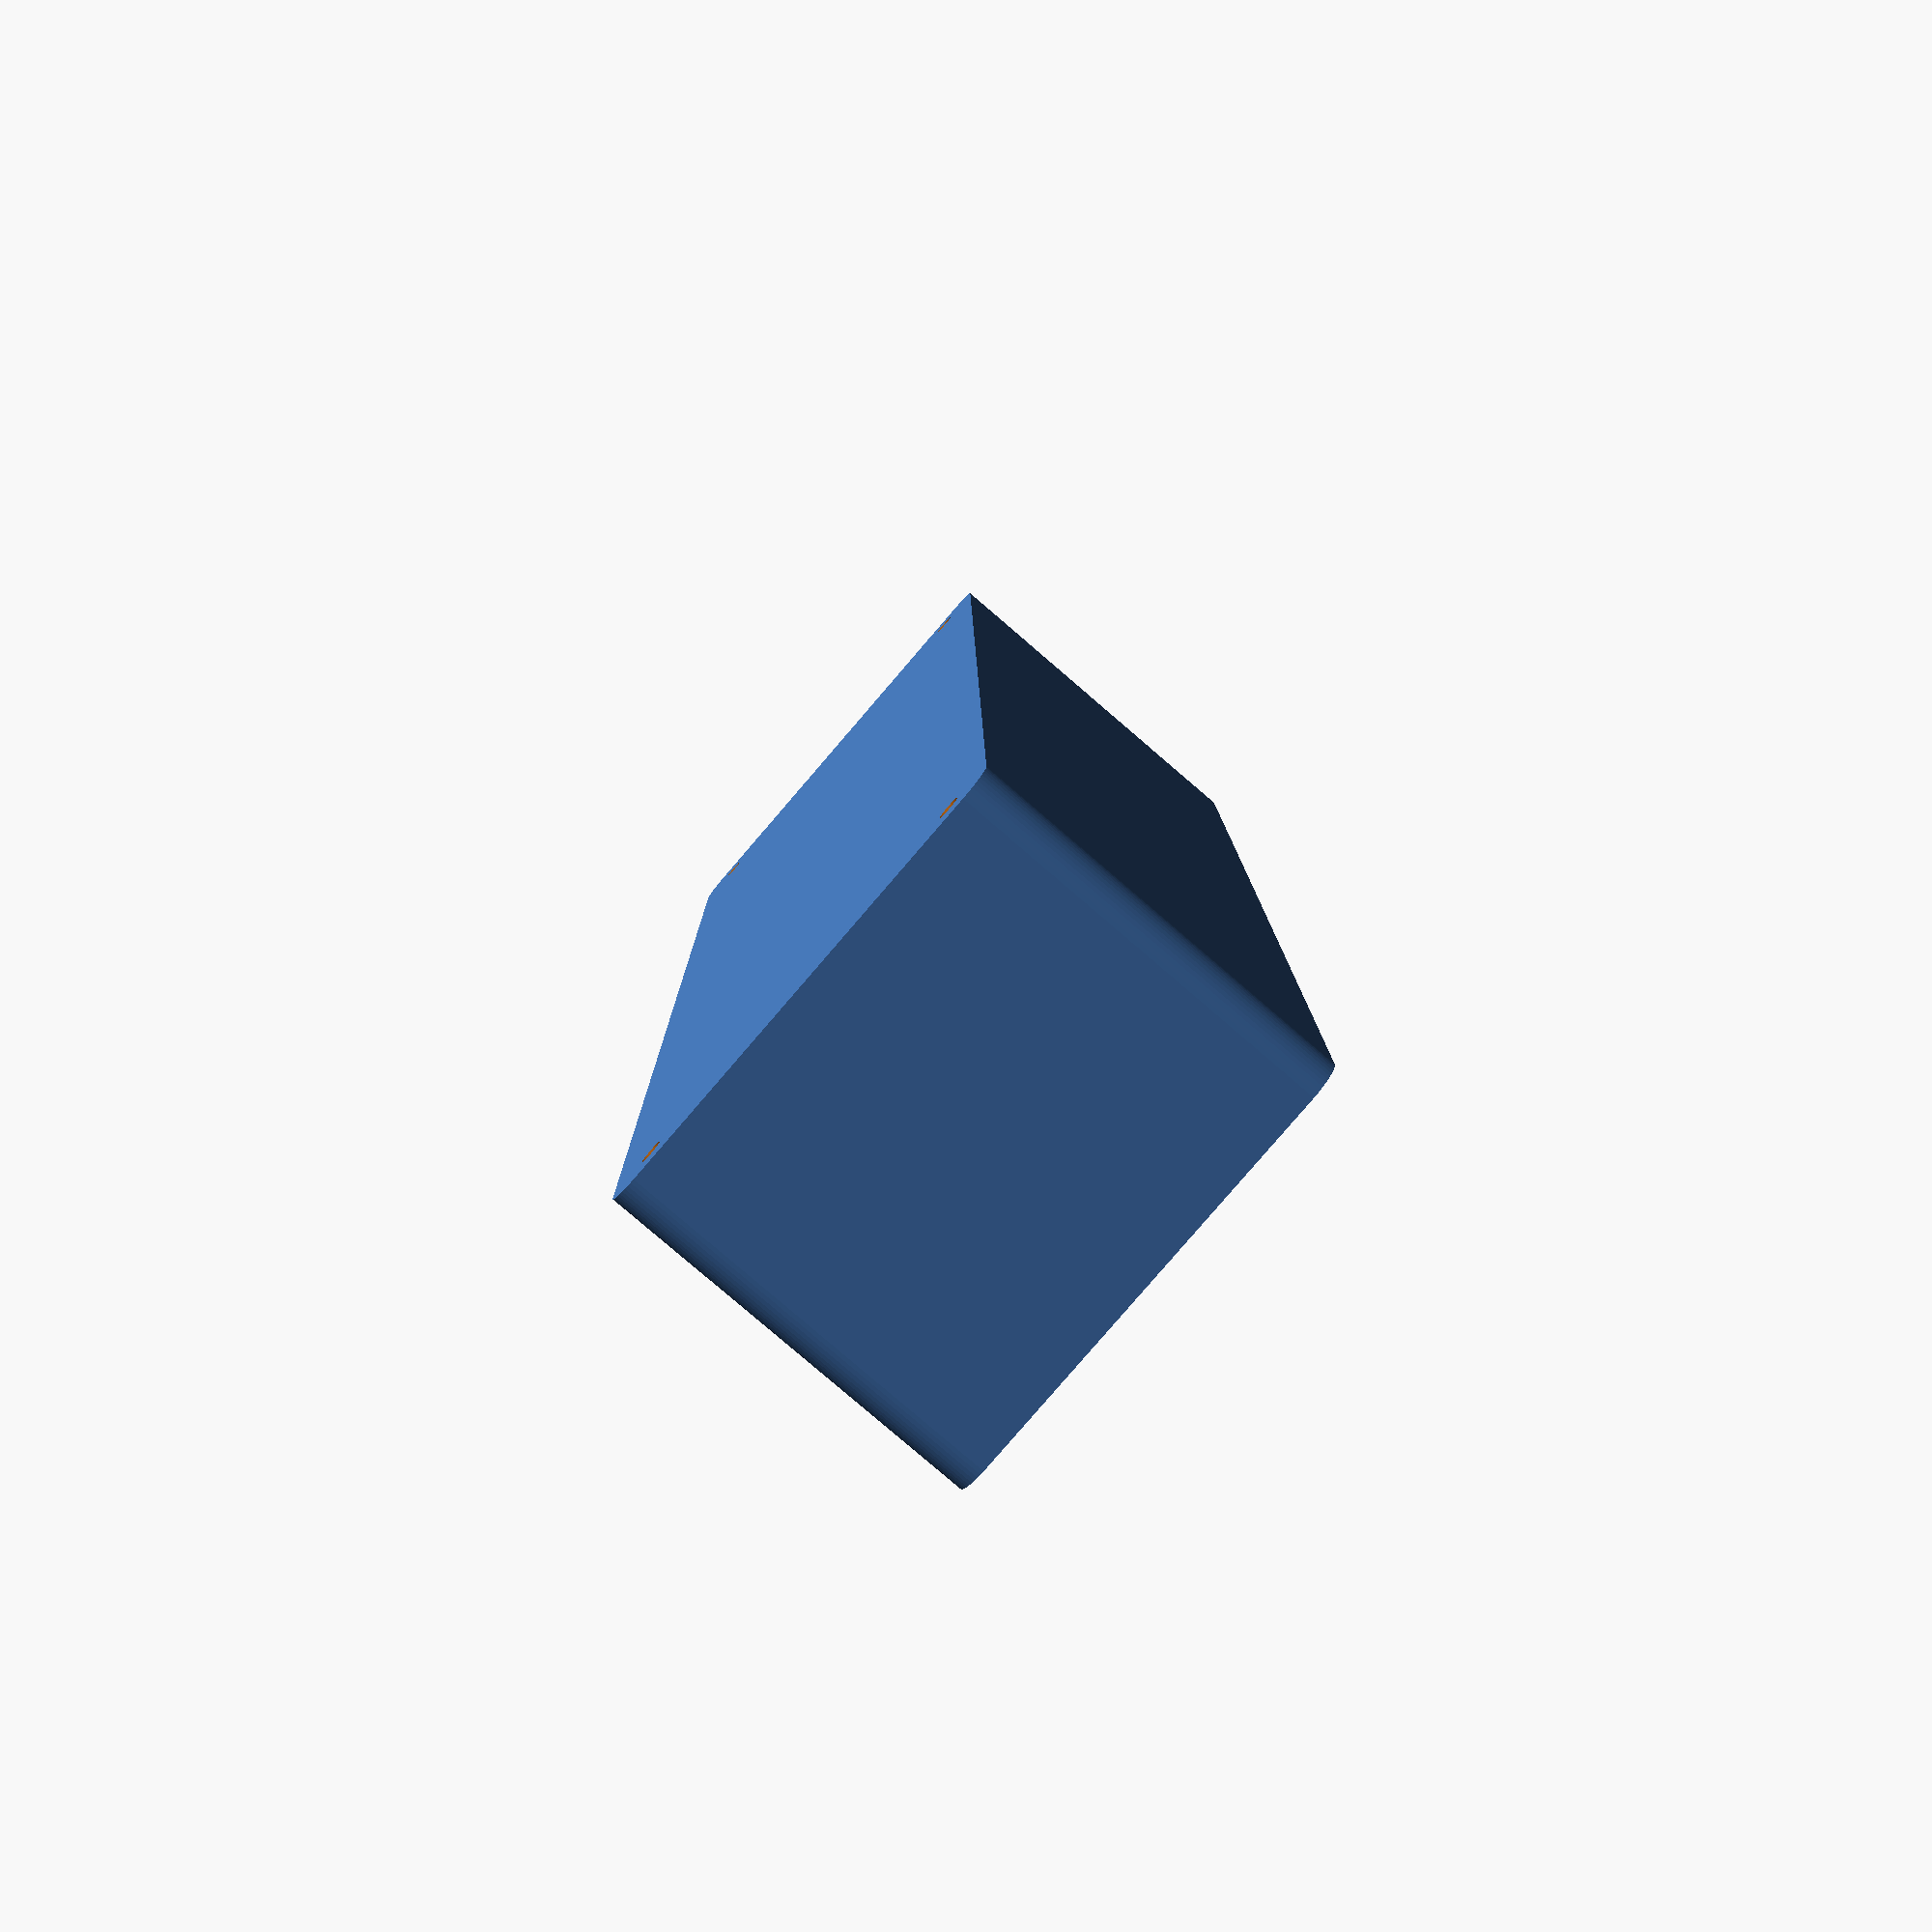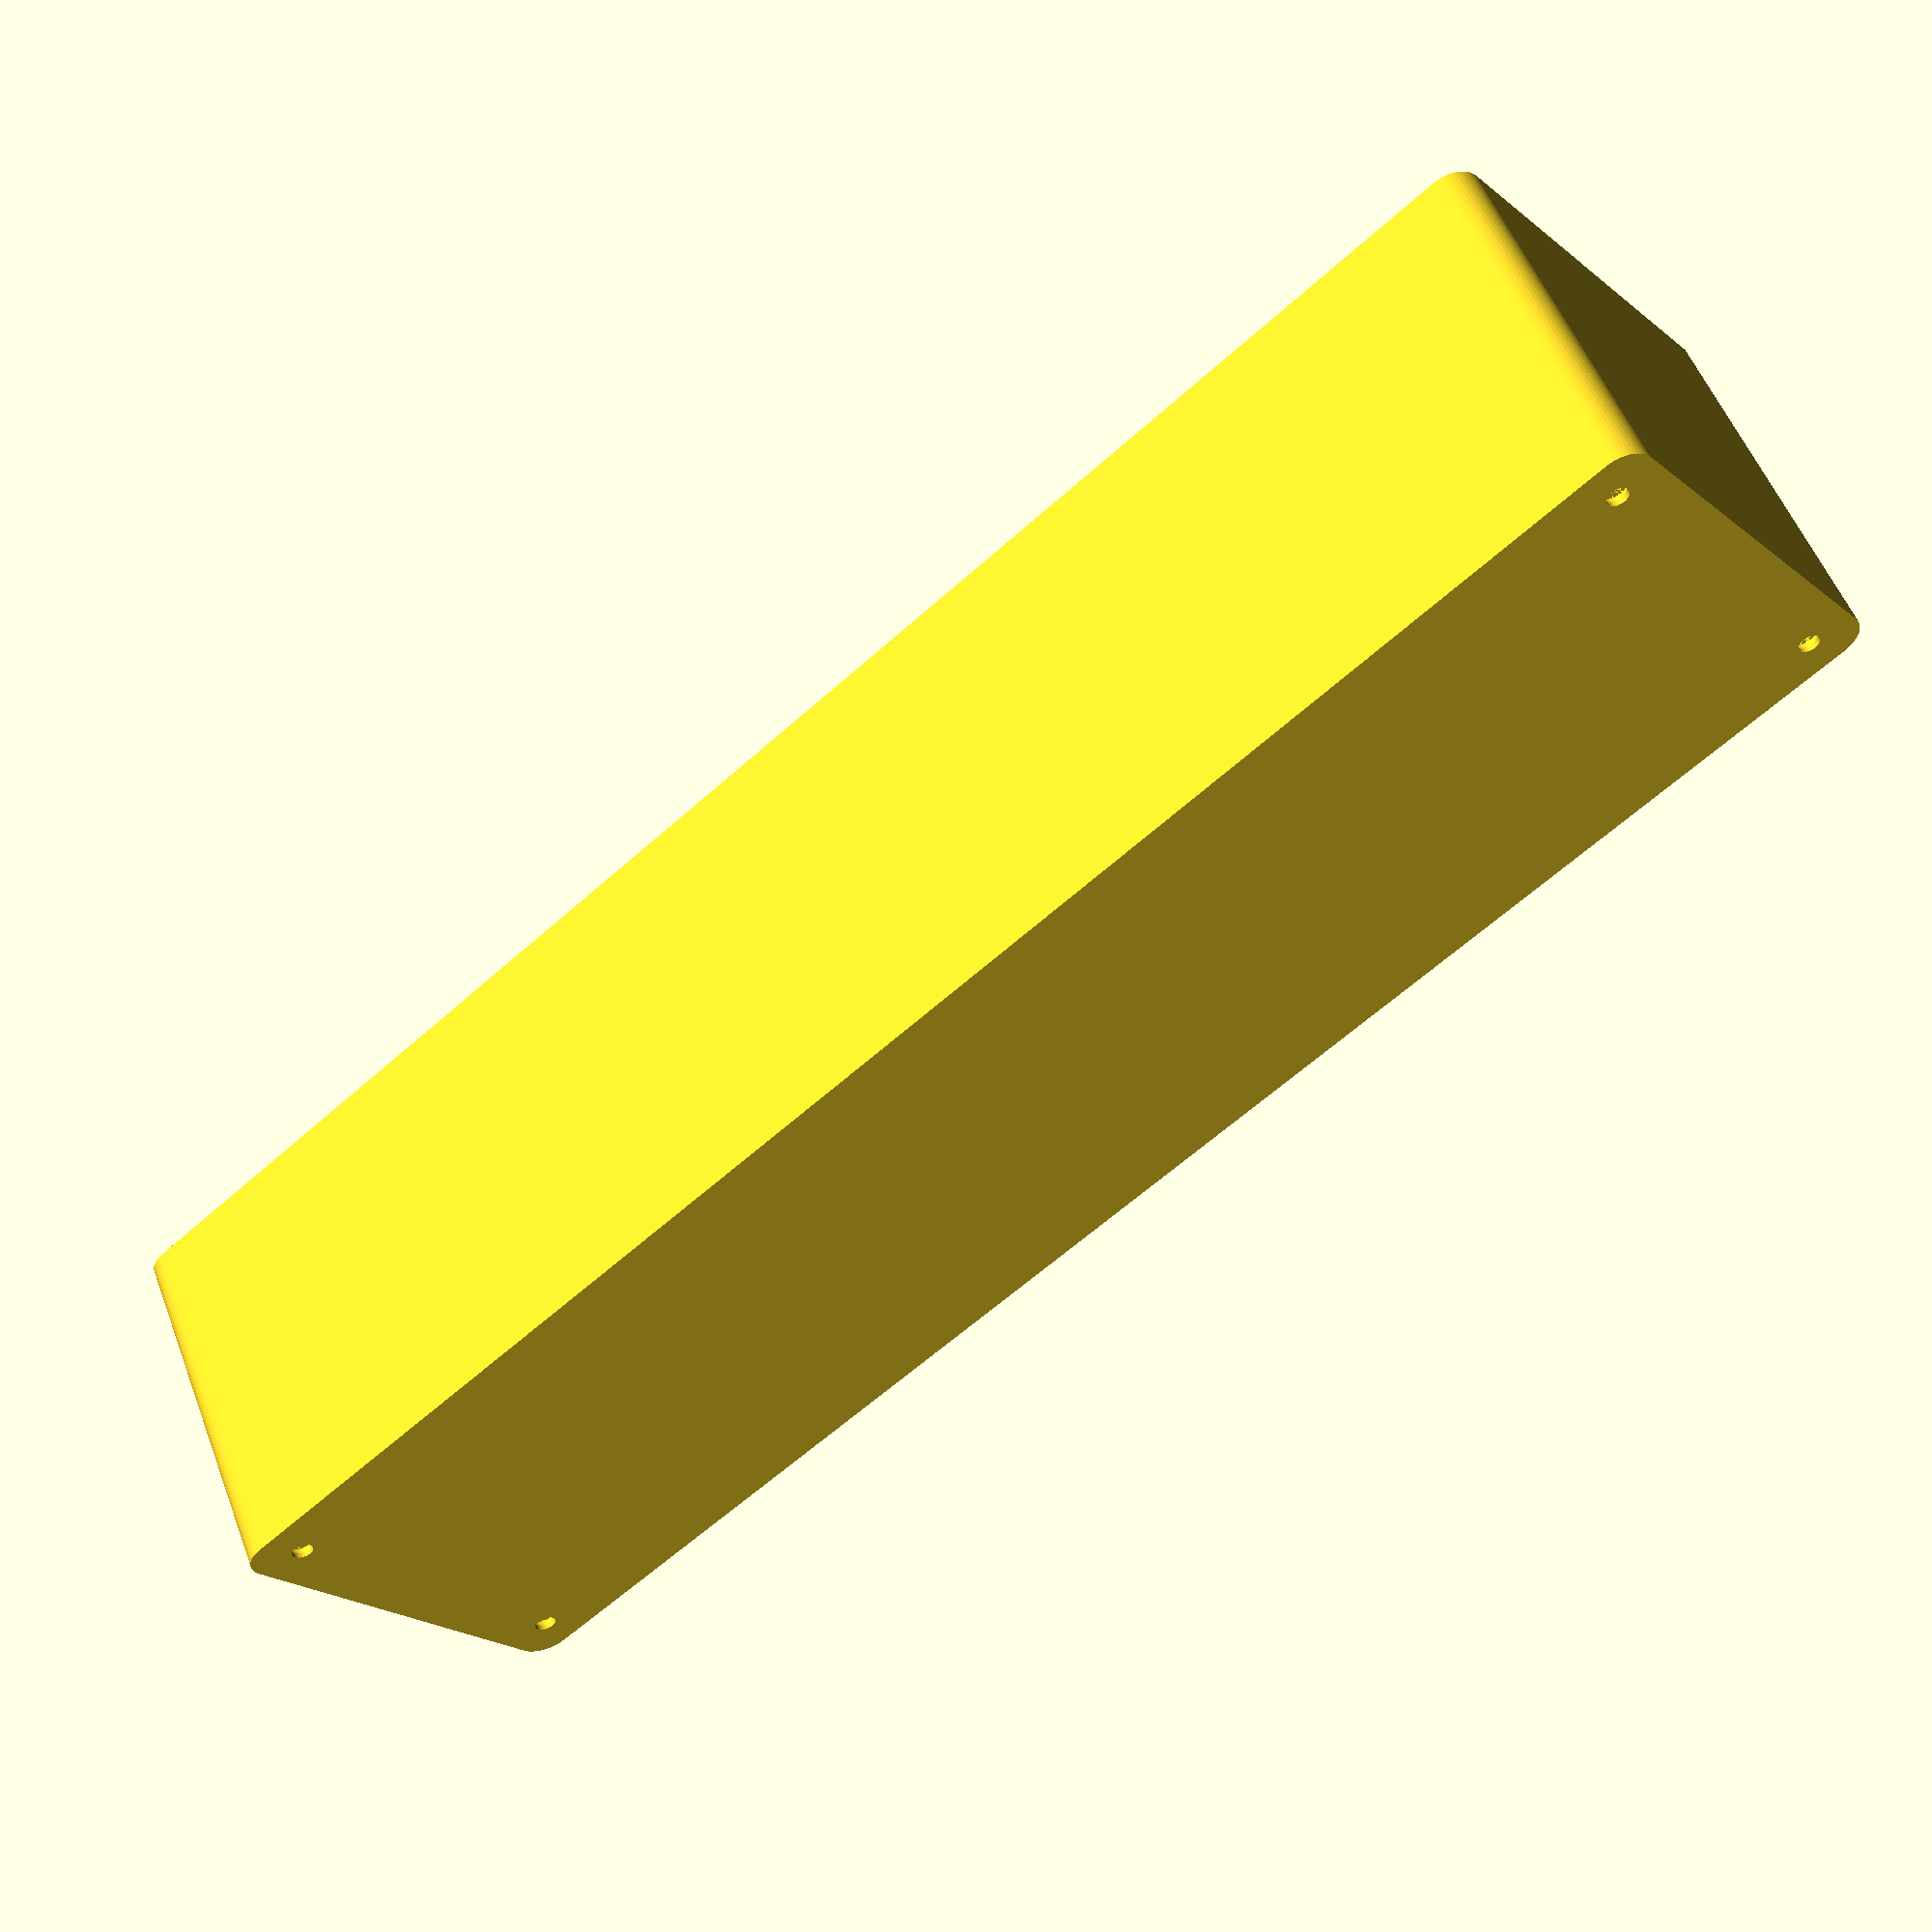
<openscad>
$fn = 50;


difference() {
	union() {
		hull() {
			translate(v = [-32.5000000000, 137.5000000000, 0]) {
				cylinder(h = 60, r = 5);
			}
			translate(v = [32.5000000000, 137.5000000000, 0]) {
				cylinder(h = 60, r = 5);
			}
			translate(v = [-32.5000000000, -137.5000000000, 0]) {
				cylinder(h = 60, r = 5);
			}
			translate(v = [32.5000000000, -137.5000000000, 0]) {
				cylinder(h = 60, r = 5);
			}
		}
	}
	union() {
		translate(v = [-30.0000000000, -135.0000000000, 2]) {
			rotate(a = [0, 0, 0]) {
				difference() {
					union() {
						translate(v = [0, 0, -1.7000000000]) {
							cylinder(h = 1.7000000000, r1 = 1.5000000000, r2 = 2.4000000000);
						}
						cylinder(h = 50, r = 2.4000000000);
						translate(v = [0, 0, -6.0000000000]) {
							cylinder(h = 6, r = 1.5000000000);
						}
						translate(v = [0, 0, -6.0000000000]) {
							cylinder(h = 6, r = 1.8000000000);
						}
						translate(v = [0, 0, -6.0000000000]) {
							cylinder(h = 6, r = 1.5000000000);
						}
					}
					union();
				}
			}
		}
		translate(v = [30.0000000000, -135.0000000000, 2]) {
			rotate(a = [0, 0, 0]) {
				difference() {
					union() {
						translate(v = [0, 0, -1.7000000000]) {
							cylinder(h = 1.7000000000, r1 = 1.5000000000, r2 = 2.4000000000);
						}
						cylinder(h = 50, r = 2.4000000000);
						translate(v = [0, 0, -6.0000000000]) {
							cylinder(h = 6, r = 1.5000000000);
						}
						translate(v = [0, 0, -6.0000000000]) {
							cylinder(h = 6, r = 1.8000000000);
						}
						translate(v = [0, 0, -6.0000000000]) {
							cylinder(h = 6, r = 1.5000000000);
						}
					}
					union();
				}
			}
		}
		translate(v = [-30.0000000000, 135.0000000000, 2]) {
			rotate(a = [0, 0, 0]) {
				difference() {
					union() {
						translate(v = [0, 0, -1.7000000000]) {
							cylinder(h = 1.7000000000, r1 = 1.5000000000, r2 = 2.4000000000);
						}
						cylinder(h = 50, r = 2.4000000000);
						translate(v = [0, 0, -6.0000000000]) {
							cylinder(h = 6, r = 1.5000000000);
						}
						translate(v = [0, 0, -6.0000000000]) {
							cylinder(h = 6, r = 1.8000000000);
						}
						translate(v = [0, 0, -6.0000000000]) {
							cylinder(h = 6, r = 1.5000000000);
						}
					}
					union();
				}
			}
		}
		translate(v = [30.0000000000, 135.0000000000, 2]) {
			rotate(a = [0, 0, 0]) {
				difference() {
					union() {
						translate(v = [0, 0, -1.7000000000]) {
							cylinder(h = 1.7000000000, r1 = 1.5000000000, r2 = 2.4000000000);
						}
						cylinder(h = 50, r = 2.4000000000);
						translate(v = [0, 0, -6.0000000000]) {
							cylinder(h = 6, r = 1.5000000000);
						}
						translate(v = [0, 0, -6.0000000000]) {
							cylinder(h = 6, r = 1.8000000000);
						}
						translate(v = [0, 0, -6.0000000000]) {
							cylinder(h = 6, r = 1.5000000000);
						}
					}
					union();
				}
			}
		}
		translate(v = [0, 0, 3]) {
			hull() {
				union() {
					translate(v = [-32.0000000000, 137.0000000000, 4]) {
						cylinder(h = 72, r = 4);
					}
					translate(v = [-32.0000000000, 137.0000000000, 4]) {
						sphere(r = 4);
					}
					translate(v = [-32.0000000000, 137.0000000000, 76]) {
						sphere(r = 4);
					}
				}
				union() {
					translate(v = [32.0000000000, 137.0000000000, 4]) {
						cylinder(h = 72, r = 4);
					}
					translate(v = [32.0000000000, 137.0000000000, 4]) {
						sphere(r = 4);
					}
					translate(v = [32.0000000000, 137.0000000000, 76]) {
						sphere(r = 4);
					}
				}
				union() {
					translate(v = [-32.0000000000, -137.0000000000, 4]) {
						cylinder(h = 72, r = 4);
					}
					translate(v = [-32.0000000000, -137.0000000000, 4]) {
						sphere(r = 4);
					}
					translate(v = [-32.0000000000, -137.0000000000, 76]) {
						sphere(r = 4);
					}
				}
				union() {
					translate(v = [32.0000000000, -137.0000000000, 4]) {
						cylinder(h = 72, r = 4);
					}
					translate(v = [32.0000000000, -137.0000000000, 4]) {
						sphere(r = 4);
					}
					translate(v = [32.0000000000, -137.0000000000, 76]) {
						sphere(r = 4);
					}
				}
			}
		}
	}
}
</openscad>
<views>
elev=80.5 azim=180.6 roll=229.3 proj=p view=wireframe
elev=306.8 azim=308.4 roll=159.5 proj=p view=solid
</views>
